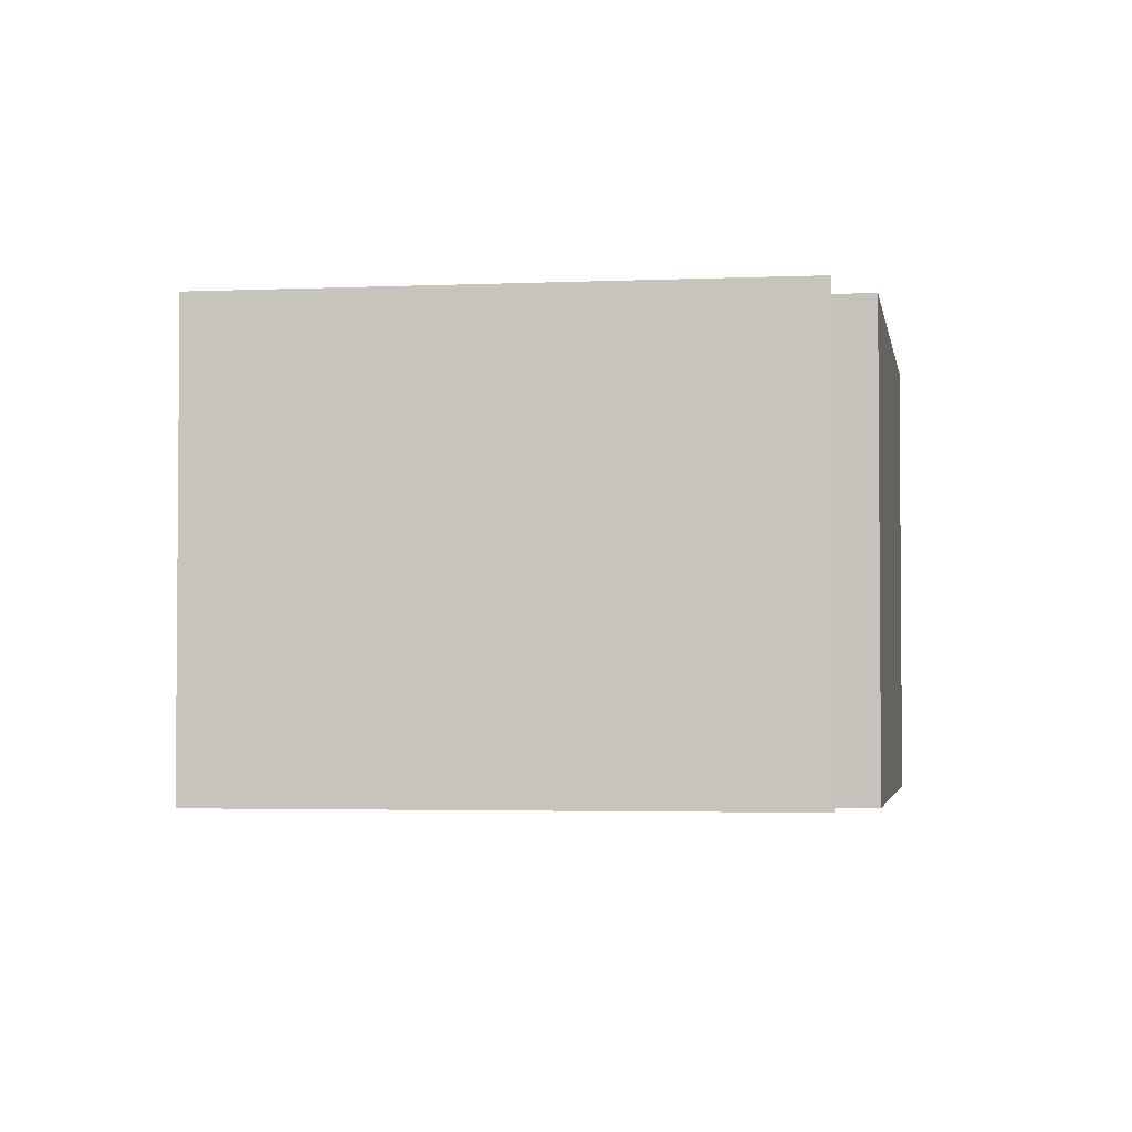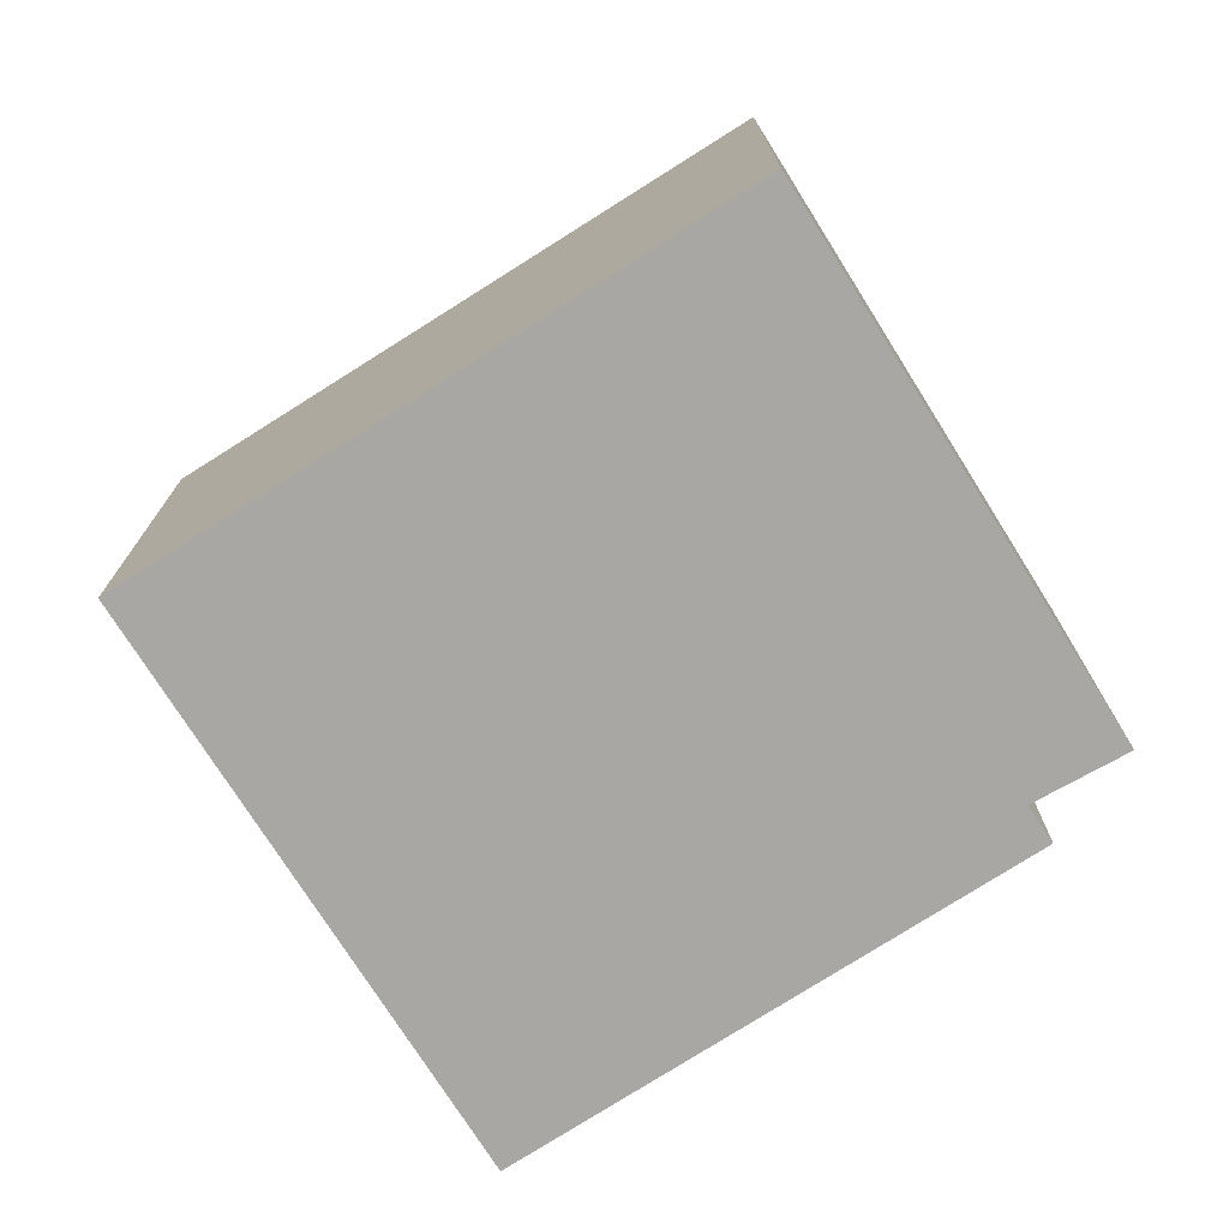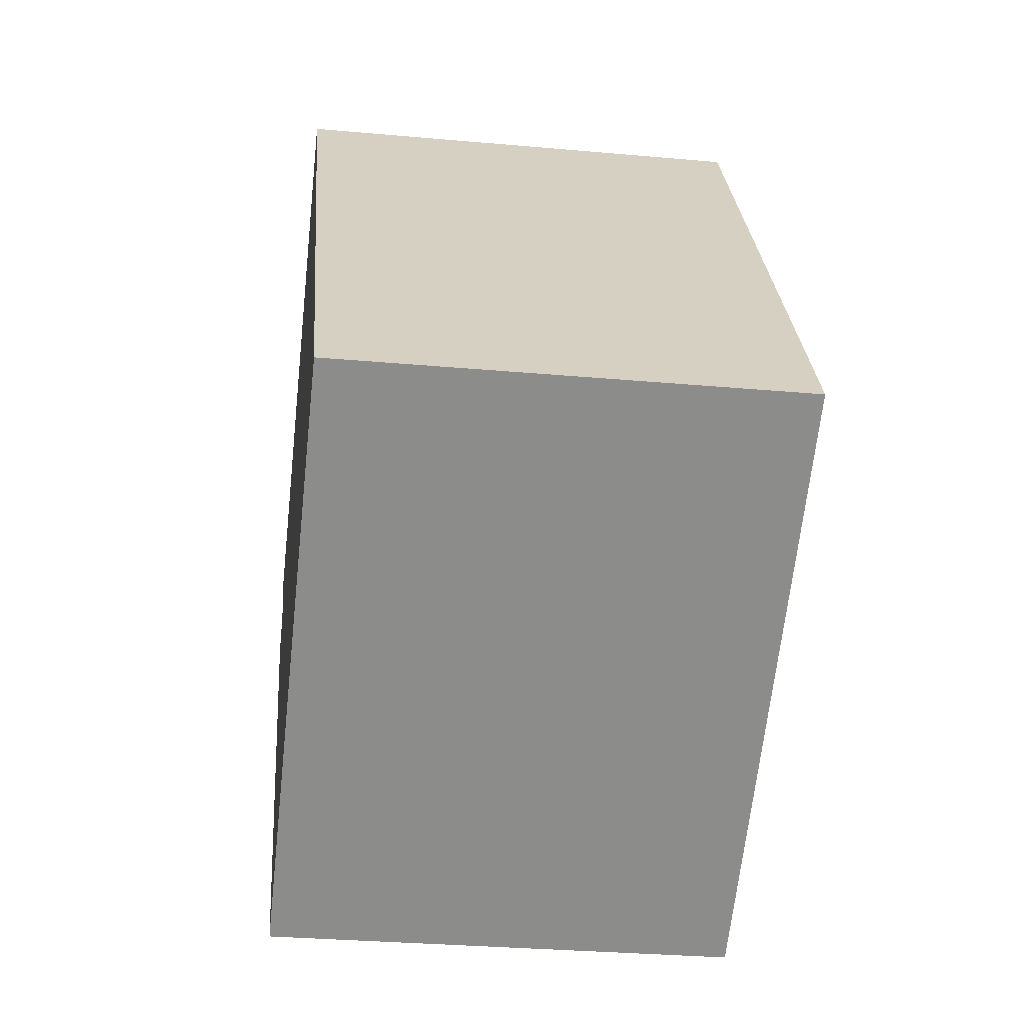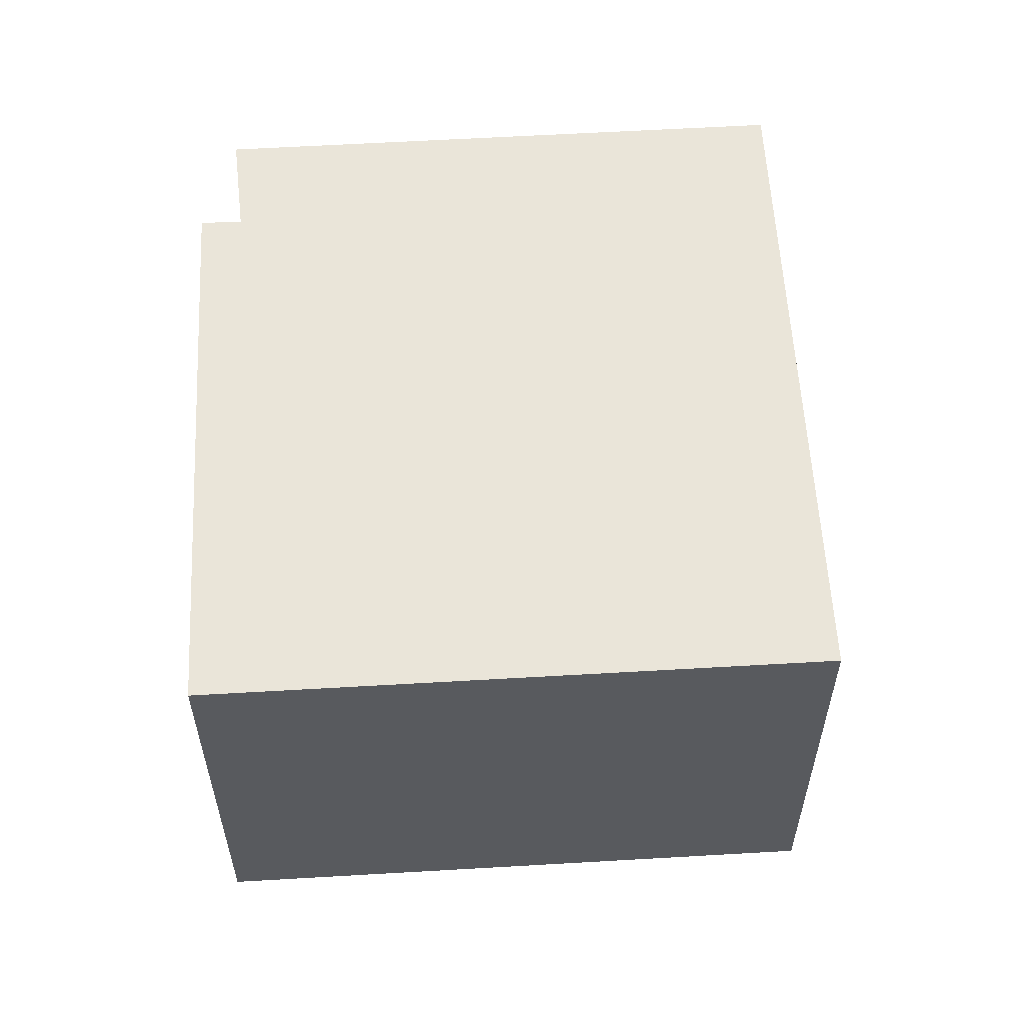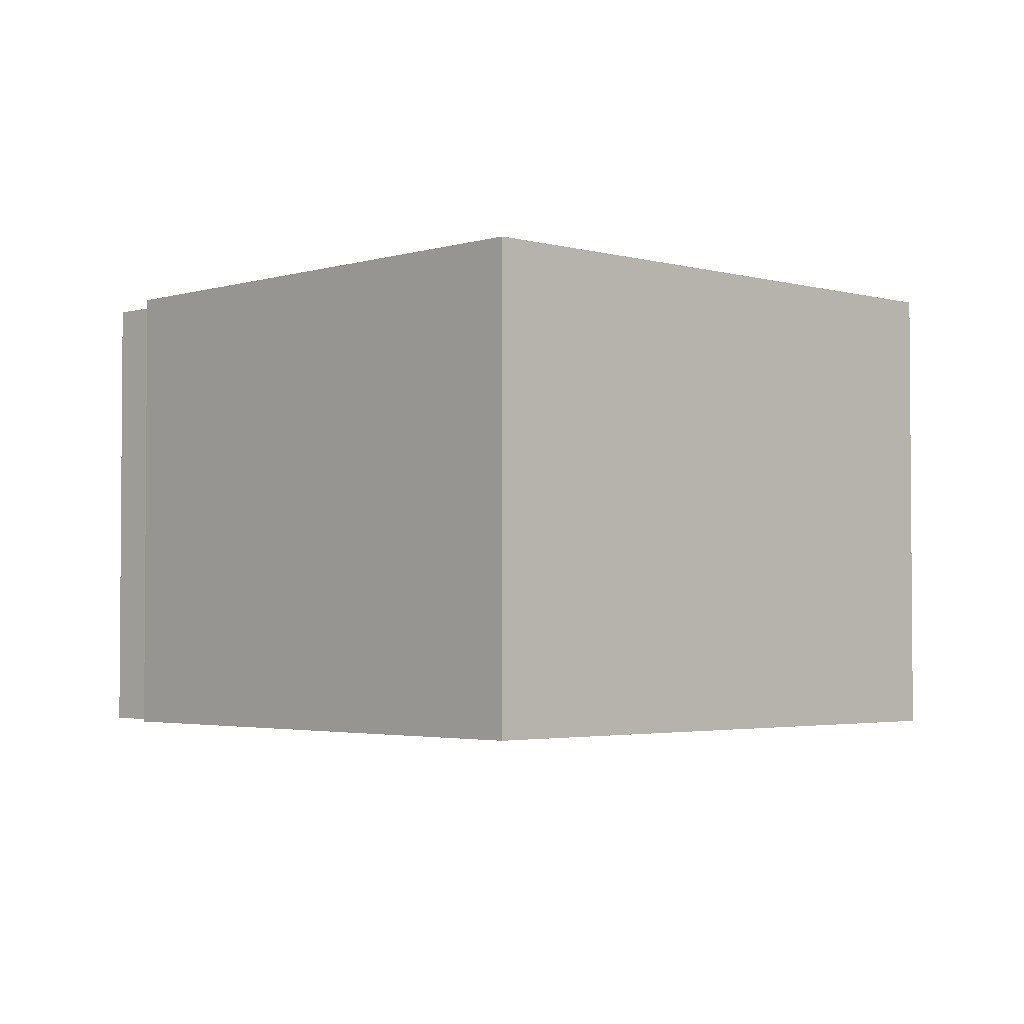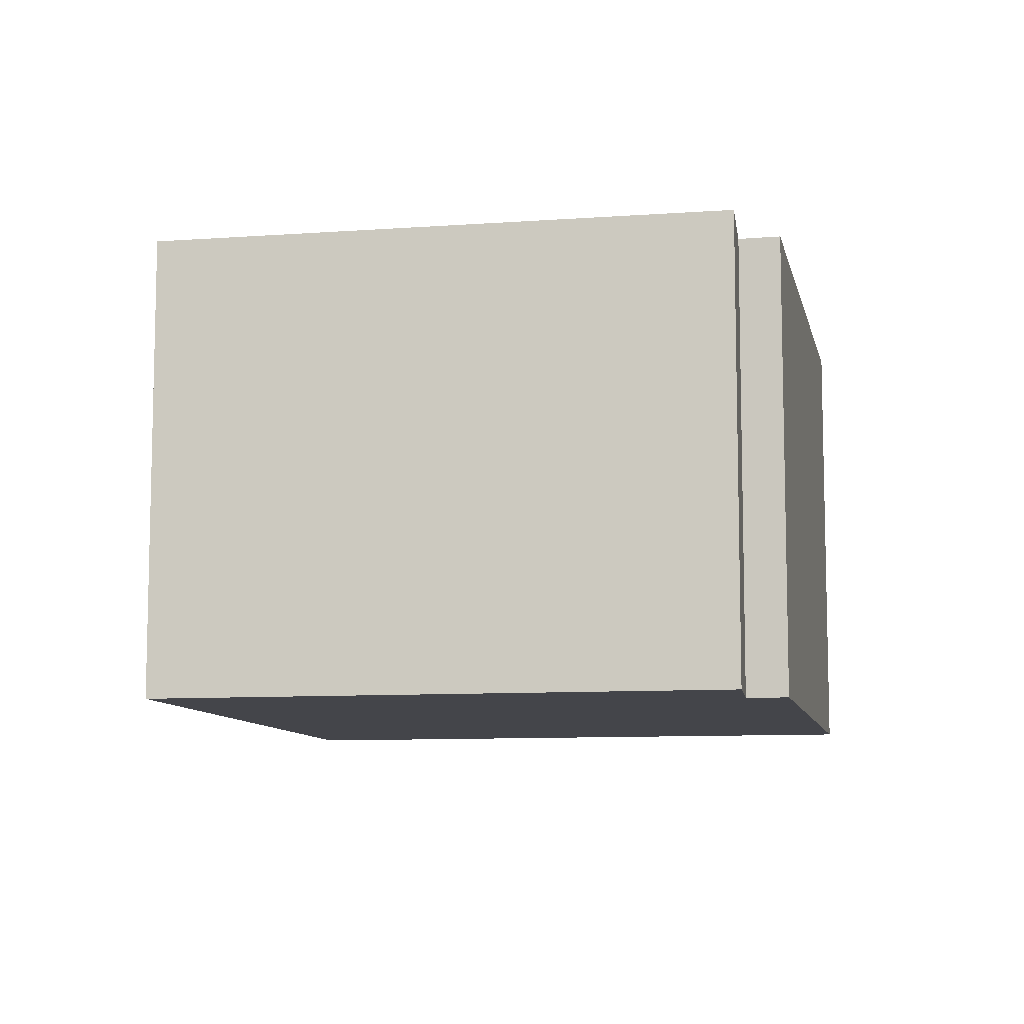
<metadata>
{"format":"obj","ext":"obj","renderer":"f3d","projection":"perspective","resolution":1024,"background":"white","views":[{"elev":-3.0,"azim":41.5,"up":"+Y"},{"elev":-74.7,"azim":-25.0,"up":"+Y"},{"elev":-31.1,"azim":-97.3,"up":"+Z"},{"elev":58.6,"azim":-150.6,"up":"+Y"},{"elev":-2.8,"azim":168.8,"up":"+Y"},{"elev":-9.2,"azim":43.8,"up":"+Y"}]}
</metadata>
<code>
v  2.559 2.25 -1.652
v  3.864 2.25 0.812
v  4.039 2.25 0.706
v  1.773 2.25 2.756
v  4.155 2.25 1.215
v  0 2.25 1.378e-16
v  1.773 -1.688e-16 2.756
v  4.155 -7.44e-17 1.215
v  3.864 -4.972e-17 0.812
v  4.039 -4.323e-17 0.706
v  2.559 1.012e-16 -1.652
v  0 0 0
g defaultobject
f 1 2 3
f 2 4 5
f 4 2 1
f 4 1 6
f 7 5 4
f 5 7 8
f 9 3 2
f 3 9 10
f 8 2 5
f 2 8 9
f 10 1 3
f 1 10 11
f 11 6 1
f 6 11 12
f 12 4 6
f 4 12 7
f 10 12 11
f 12 10 9
f 12 9 8
f 12 8 7

</code>
